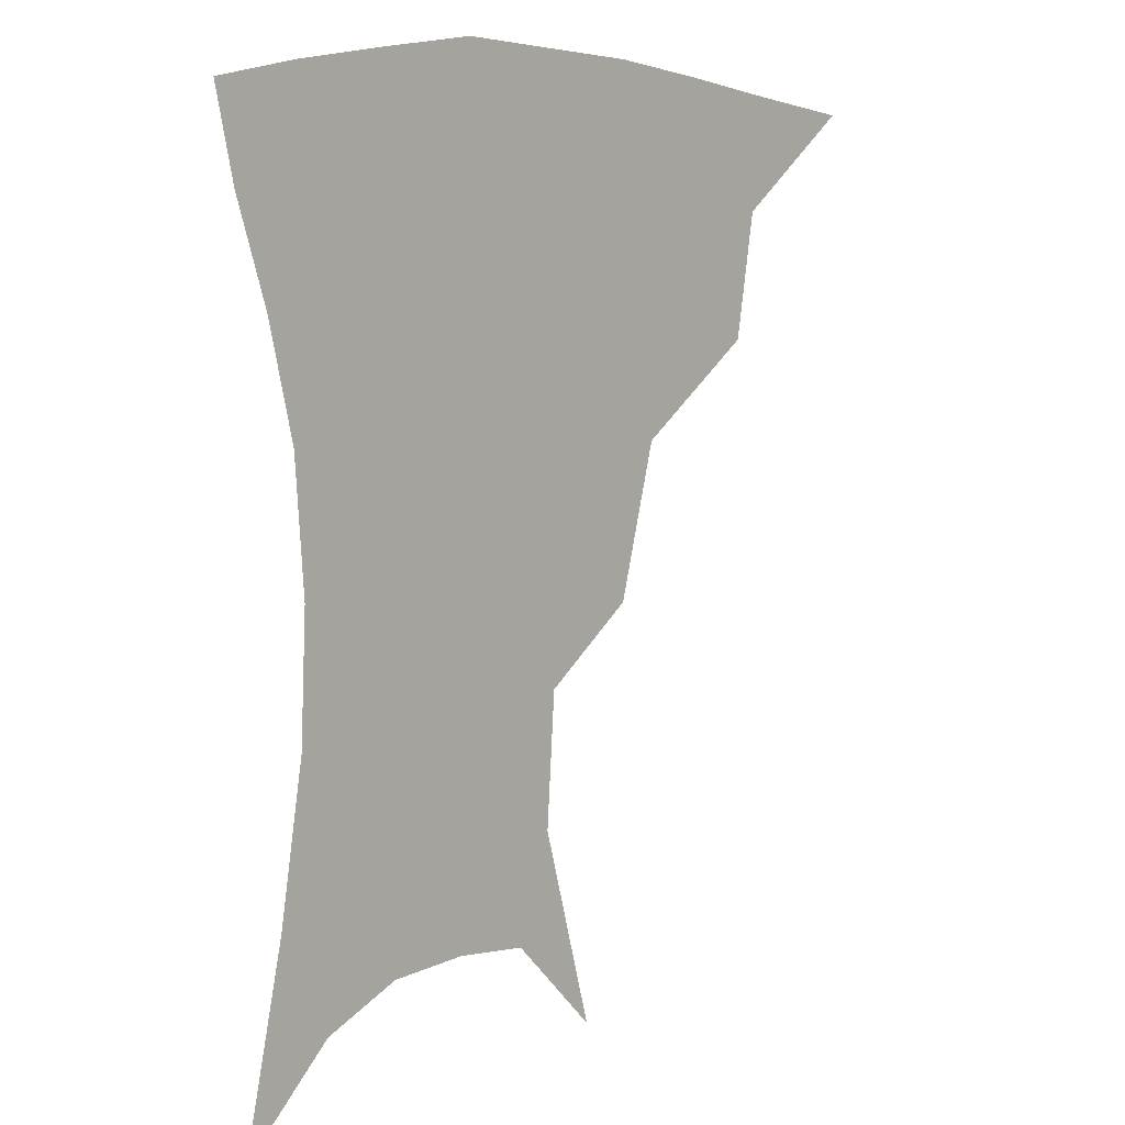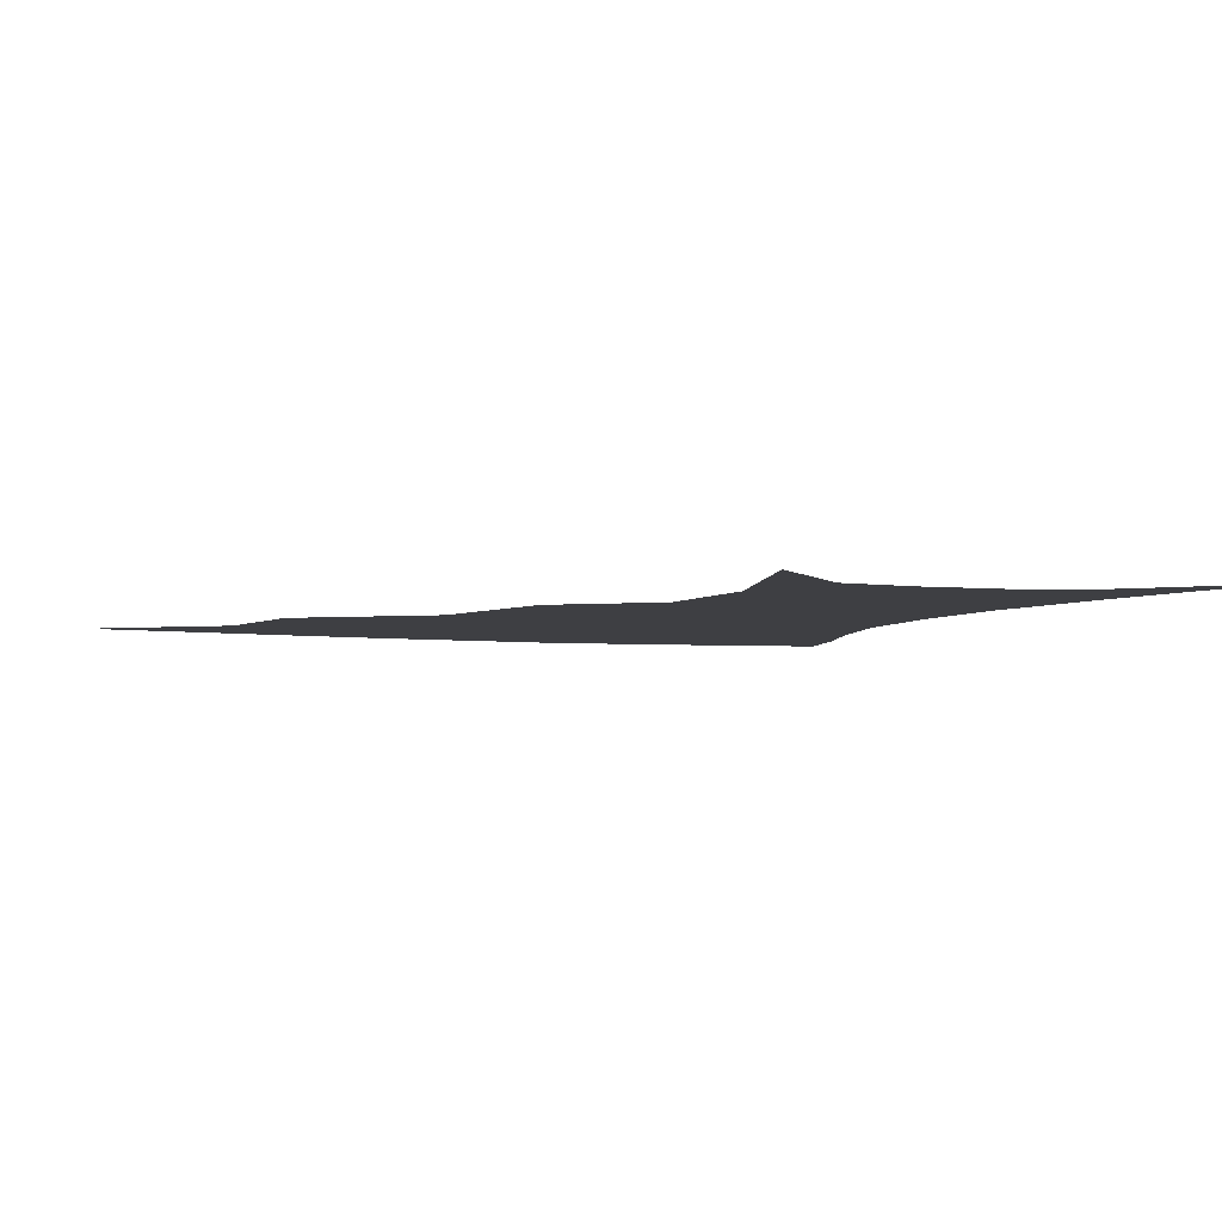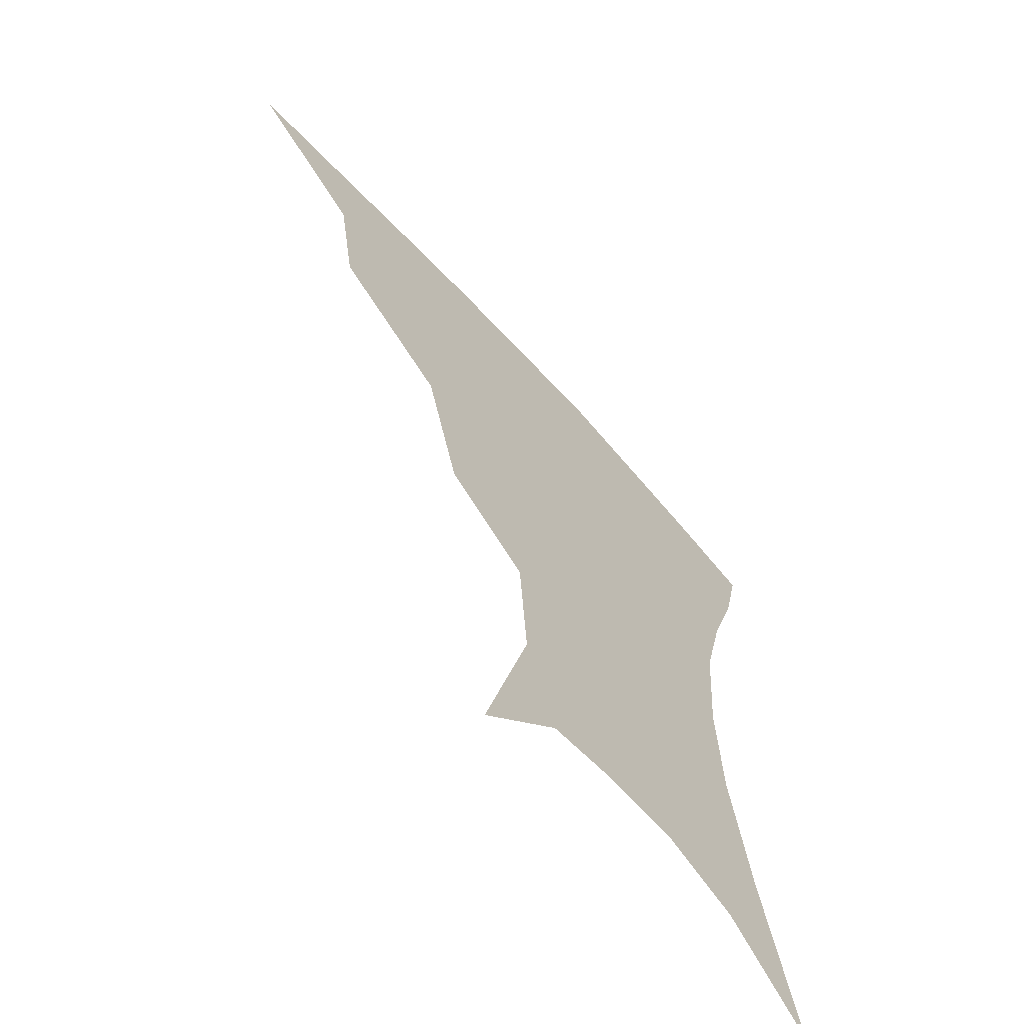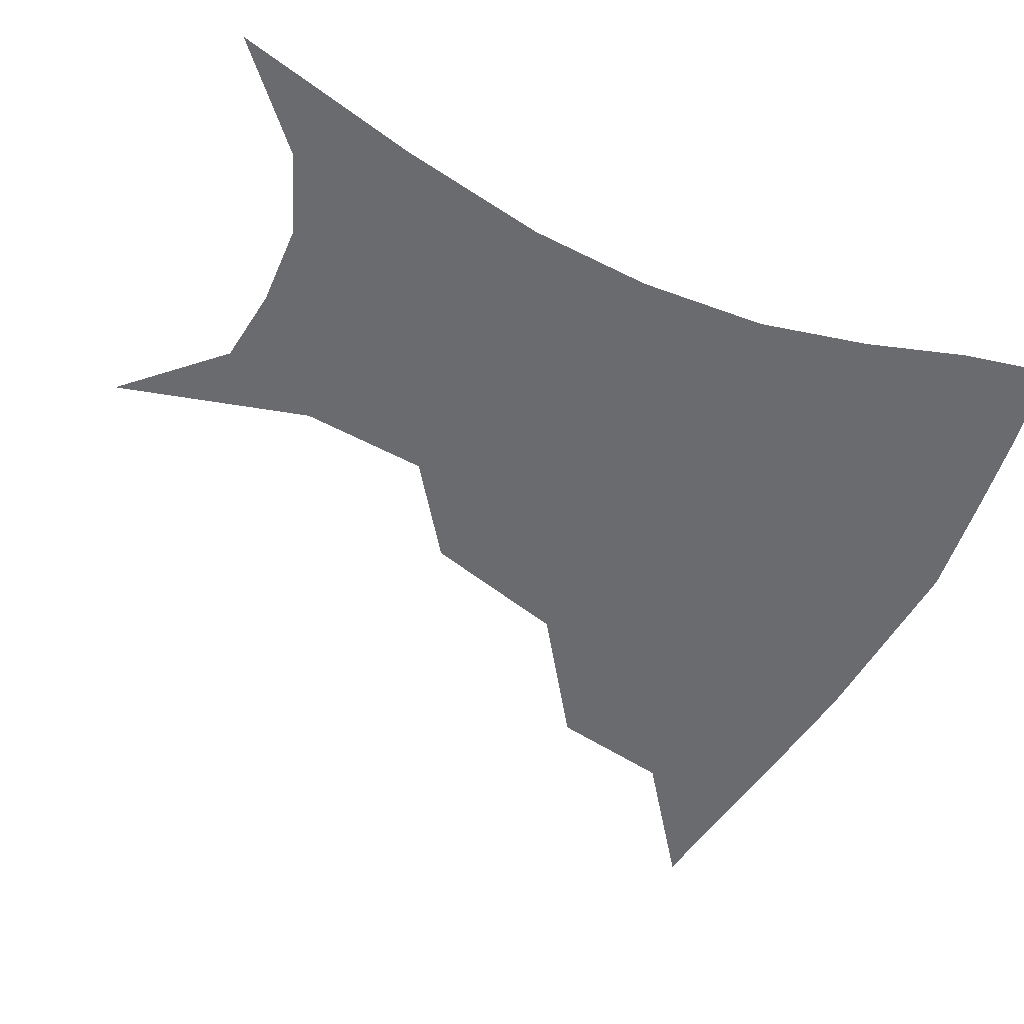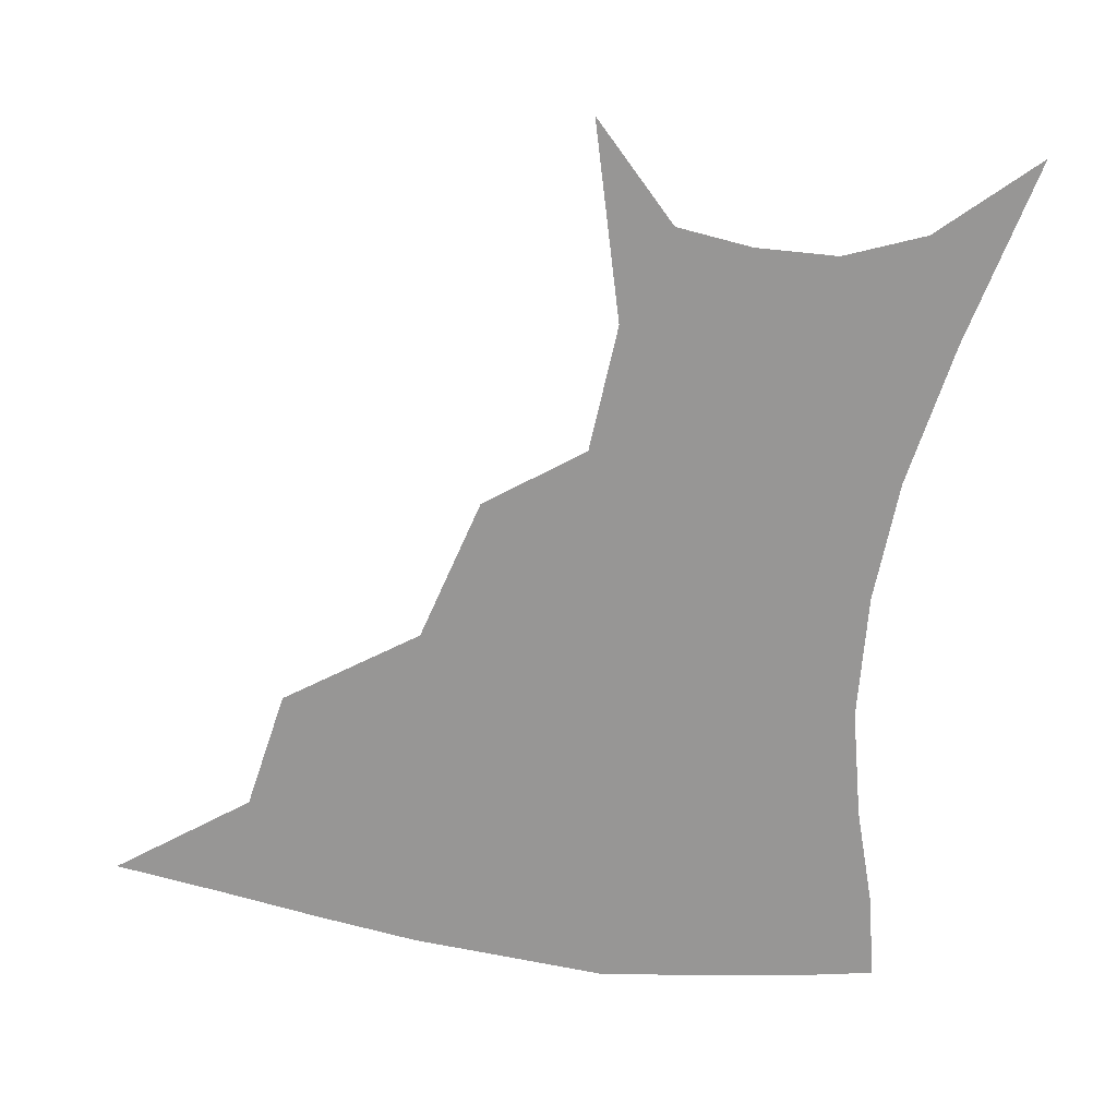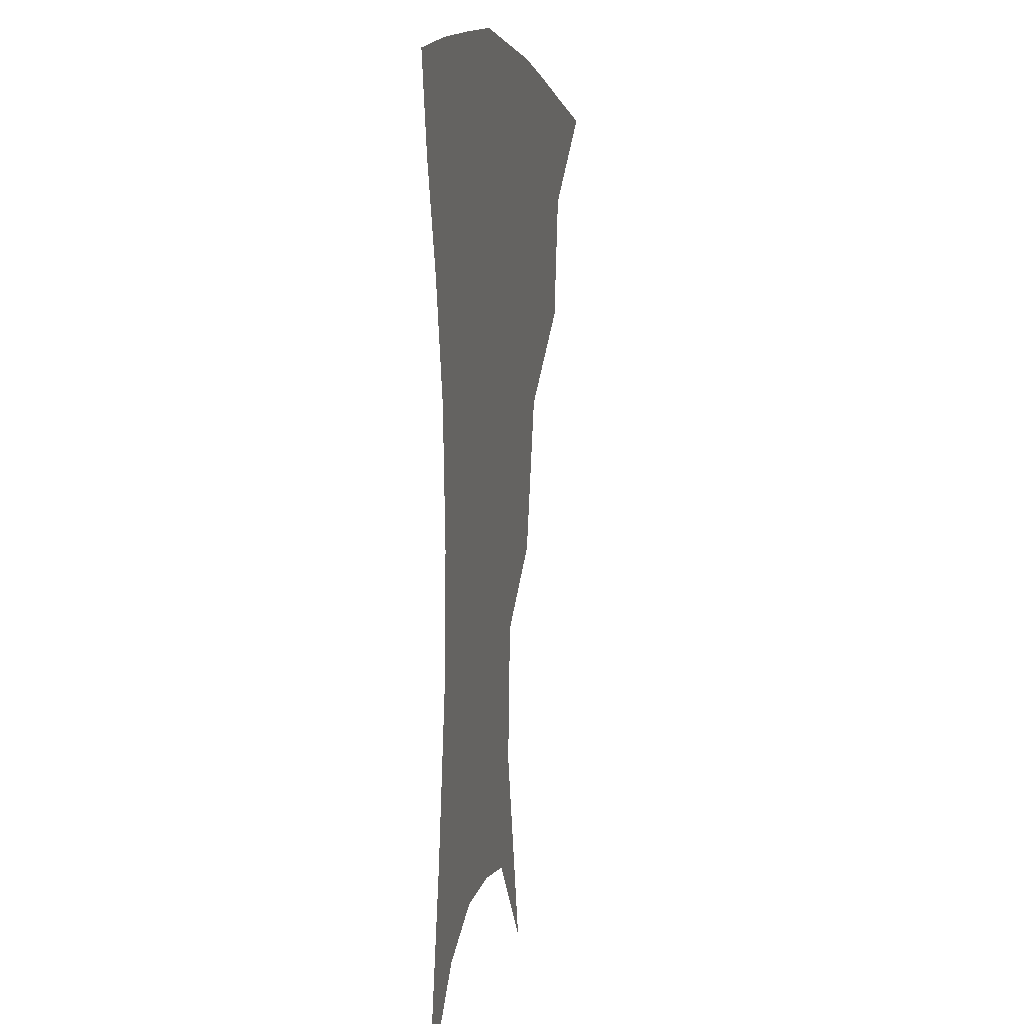
<metadata>
{"format":"obj","ext":"obj","renderer":"f3d","projection":"perspective","resolution":1024,"background":"white","views":[{"elev":7.4,"azim":132.3,"up":"+Y"},{"elev":-4.2,"azim":-21.2,"up":"+Z"},{"elev":-64.3,"azim":-48.3,"up":"+Y"},{"elev":-53.4,"azim":64.2,"up":"+Z"},{"elev":-67.9,"azim":-8.8,"up":"+Z"},{"elev":5.5,"azim":100.6,"up":"+Y"}]}
</metadata>
<code>
v 455.4 352.3 0
v 497.3 290.9 0
v 491.3 325.4 0
v 486.6 356.2 0
v 544.6 223.8 0
v 533.3 265.5 0
v 525.5 300.6 0
v 520.8 331.1 0
v 516.2 360.3 0
v 558.7 113.1 0
v 573.9 167.6 0
v 571.4 204.1 0
v 562.1 243.6 0
v 556.1 279.1 0
v 552.4 308.5 0
v 548.8 335.2 0
v 545 363.8 0
v 584.1 138.9 0
v 590.8 180 0
v 586.5 216.9 0
v 581.6 254.2 0
v 578.9 284.6 0
v 577.7 311.8 0
v 577.3 337.5 0
v 573.9 365.3 0
v 605.7 141.2 0
v 607 184.7 0
v 603.3 222.2 0
v 601.1 257.7 0
v 601.2 287.7 0
v 602.2 313.6 0
v 602.9 338.2 0
v 601.1 366.8 0
v 628.6 140.1 0
v 623.3 187.6 0
v 620.3 223.2 0
v 620.1 255.5 0
v 622.2 285.5 0
v 625.2 312.4 0
v 628.2 337.3 0
v 630.4 362.8 0
v 650.7 130.9 0
v 641.4 180.8 0
v 638 216.2 0
v 638.2 248.7 0
v 641.5 282.2 0
v 647.2 310.3 0
v 652.8 334.4 0
v 656.5 358.9 0
v 676.8 106.2 0
v 664.9 158.9 0
v 657.9 200.6 0
v 656.4 235.3 0
v 659 271.3 0
v 666.4 301.9 0
v 675.6 329.9 0
v 681 354 0
v 721 361 0
f 3 4 1
f 6 7 2
f 2 7 3
f 7 8 3
f 3 8 4
f 8 9 4
f 12 13 5
f 5 13 6
f 13 14 6
f 6 14 7
f 14 15 7
f 7 15 8
f 15 16 8
f 8 16 9
f 16 17 9
f 10 18 11
f 18 19 11
f 11 19 12
f 19 20 12
f 12 20 13
f 20 21 13
f 13 21 14
f 21 22 14
f 14 22 15
f 22 23 15
f 15 23 16
f 23 24 16
f 16 24 17
f 24 25 17
f 18 26 19
f 26 27 19
f 19 27 20
f 27 28 20
f 20 28 21
f 28 29 21
f 21 29 22
f 29 30 22
f 22 30 23
f 30 31 23
f 23 31 24
f 31 32 24
f 24 32 25
f 32 33 25
f 26 34 27
f 34 35 27
f 27 35 28
f 35 36 28
f 28 36 29
f 36 37 29
f 29 37 30
f 37 38 30
f 30 38 31
f 38 39 31
f 31 39 32
f 39 40 32
f 32 40 33
f 40 41 33
f 34 42 35
f 42 43 35
f 35 43 36
f 43 44 36
f 36 44 37
f 44 45 37
f 37 45 38
f 45 46 38
f 38 46 39
f 46 47 39
f 39 47 40
f 47 48 40
f 40 48 41
f 48 49 41
f 42 50 43
f 50 51 43
f 43 51 44
f 51 52 44
f 44 52 45
f 52 53 45
f 45 53 46
f 53 54 46
f 46 54 47
f 54 55 47
f 47 55 48
f 55 56 48
f 48 56 49
f 56 57 49

</code>
